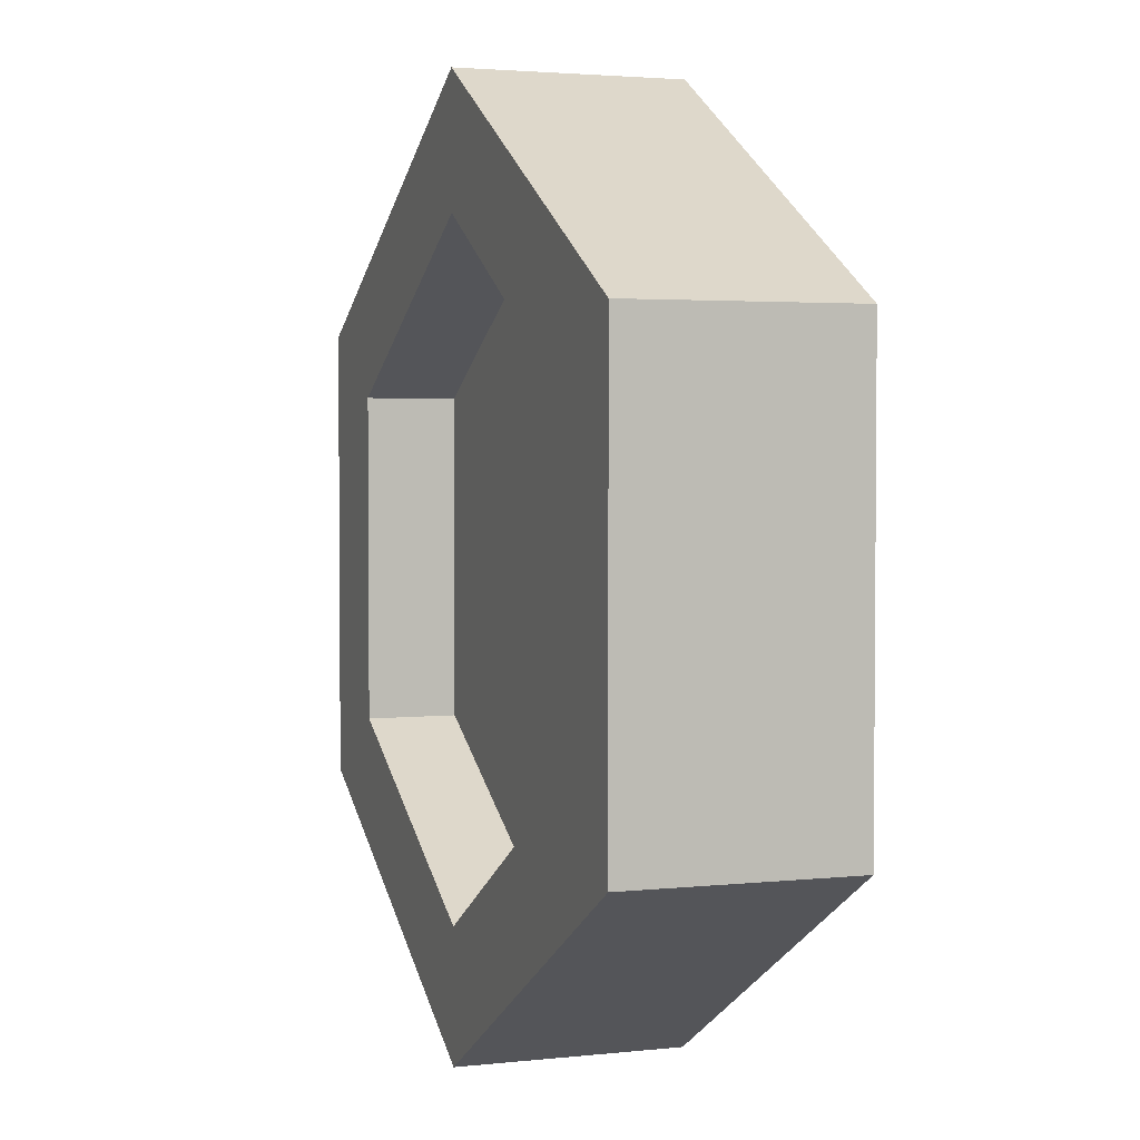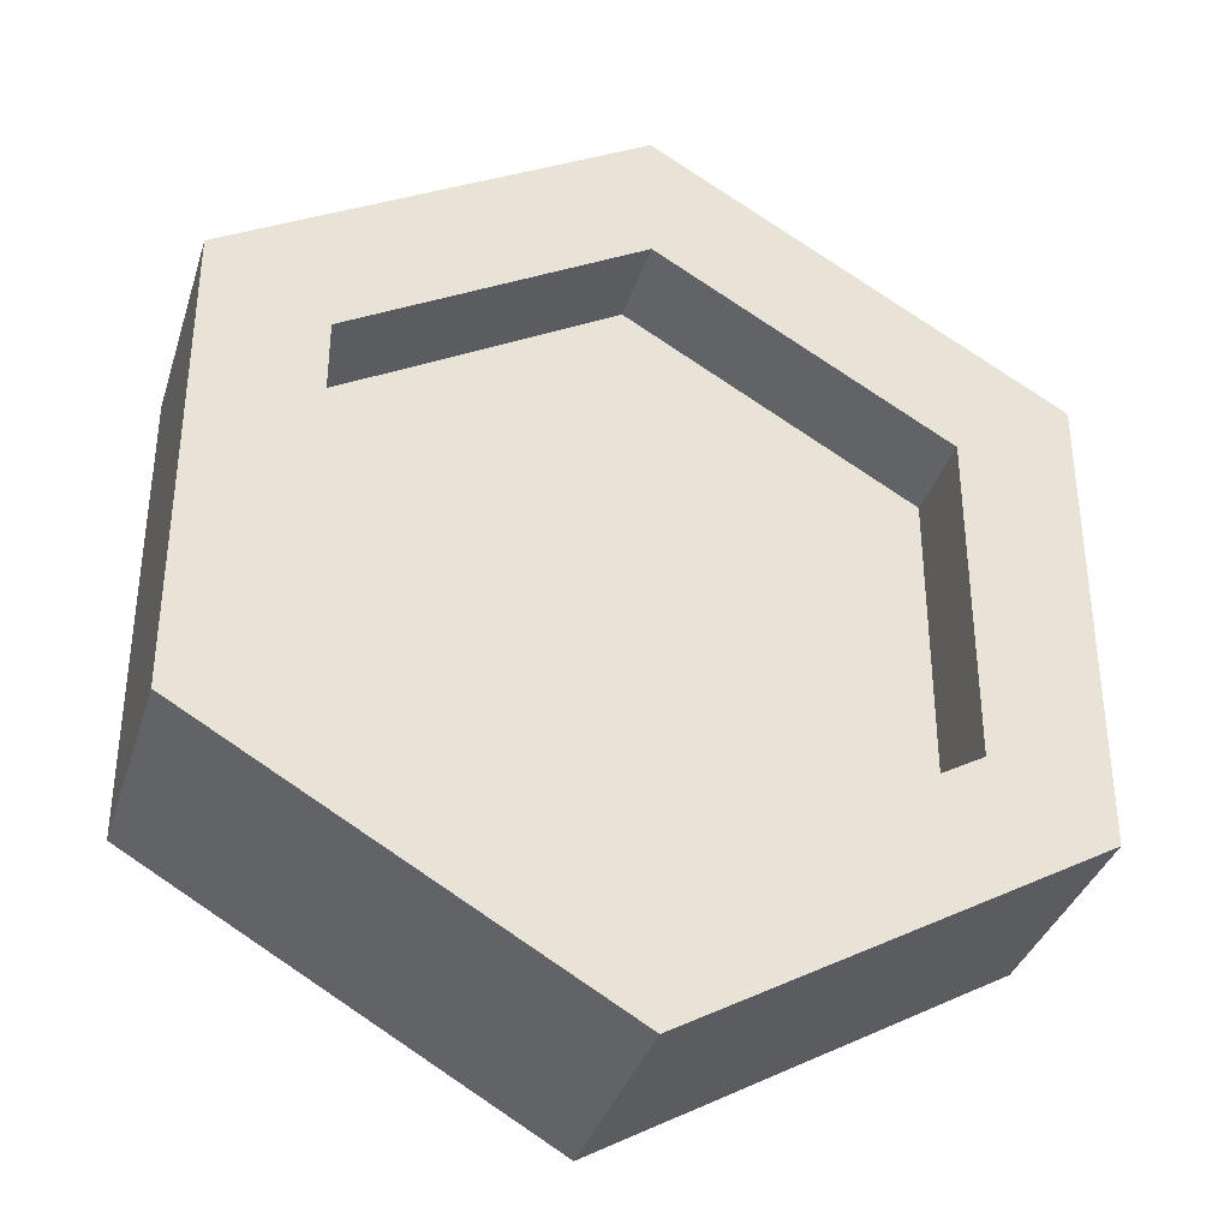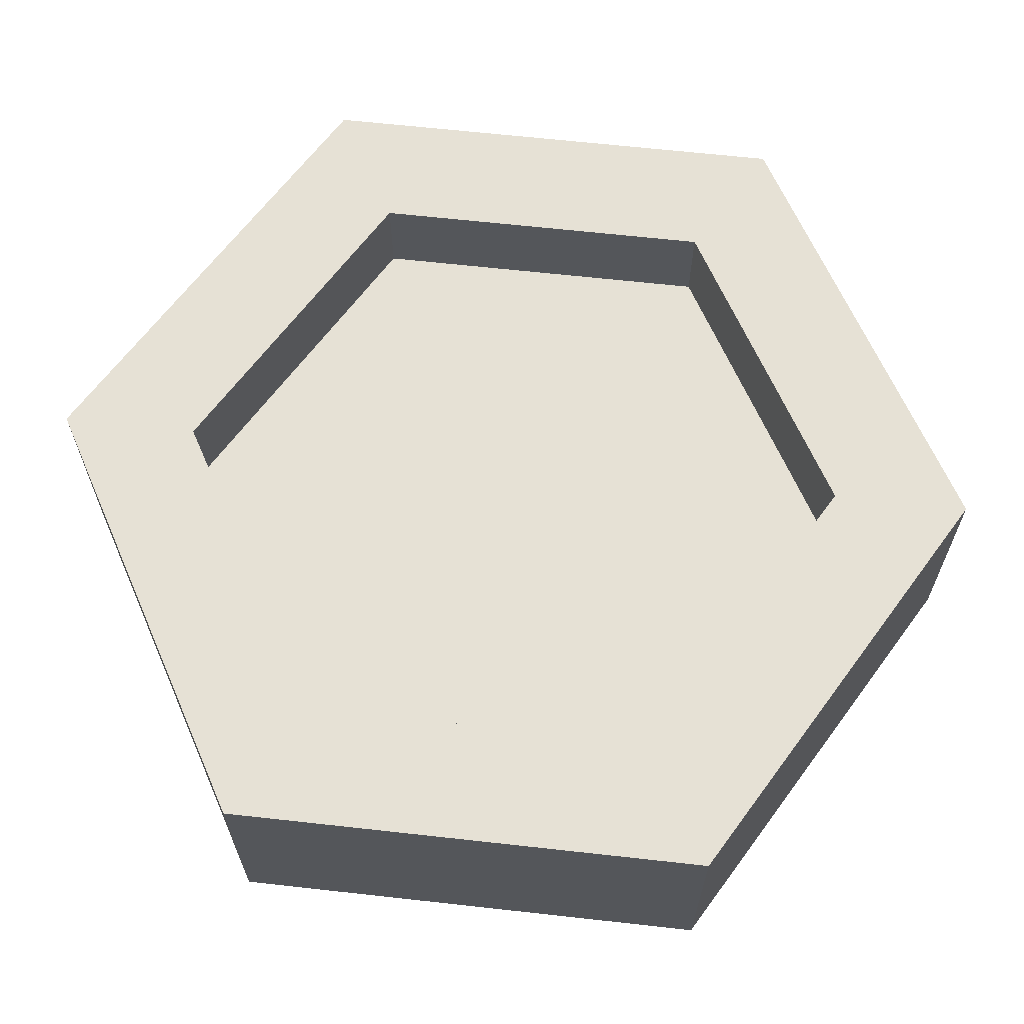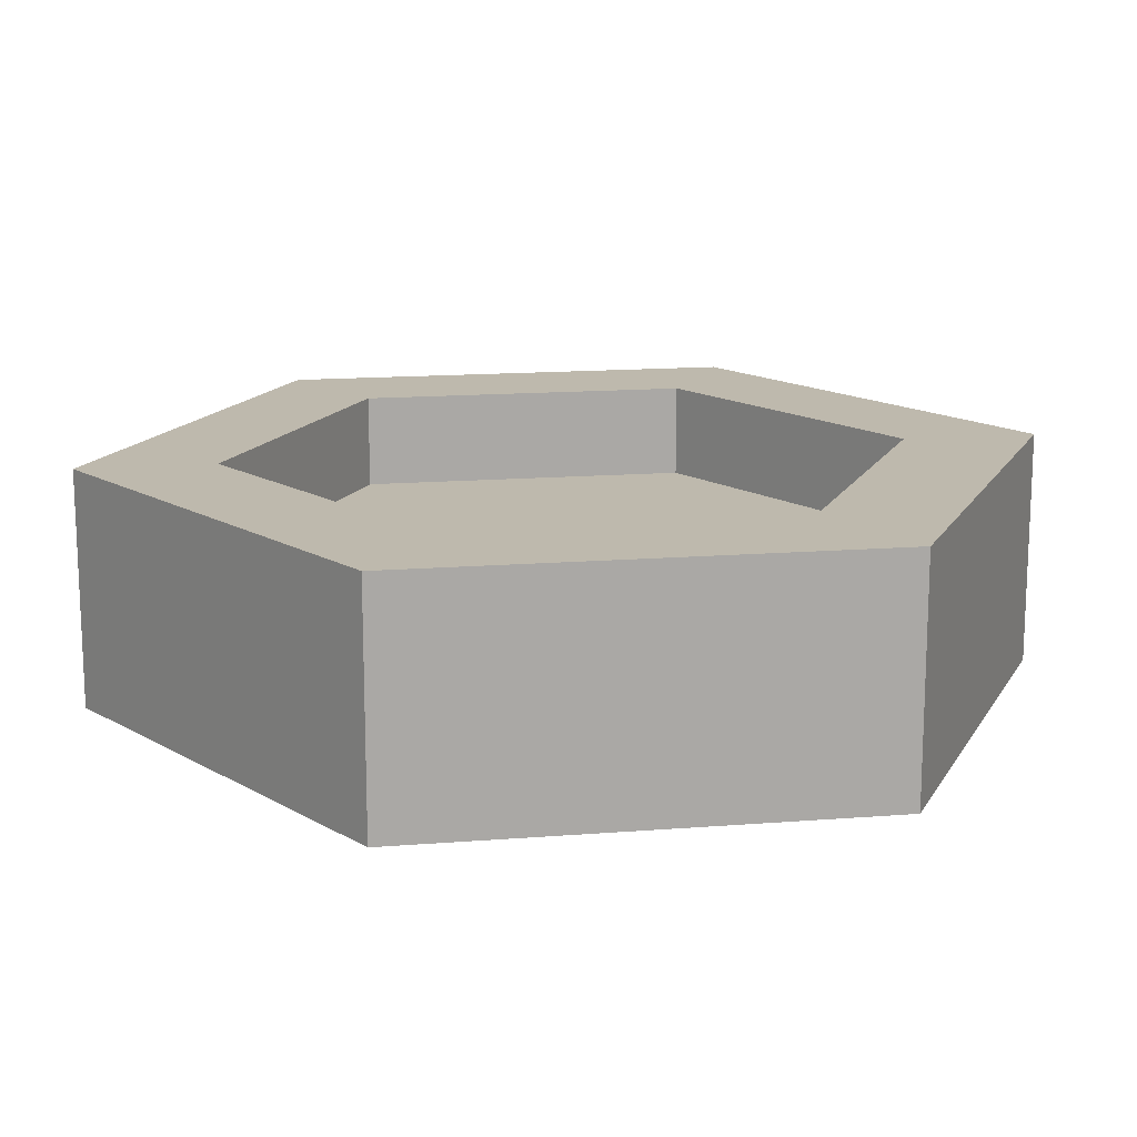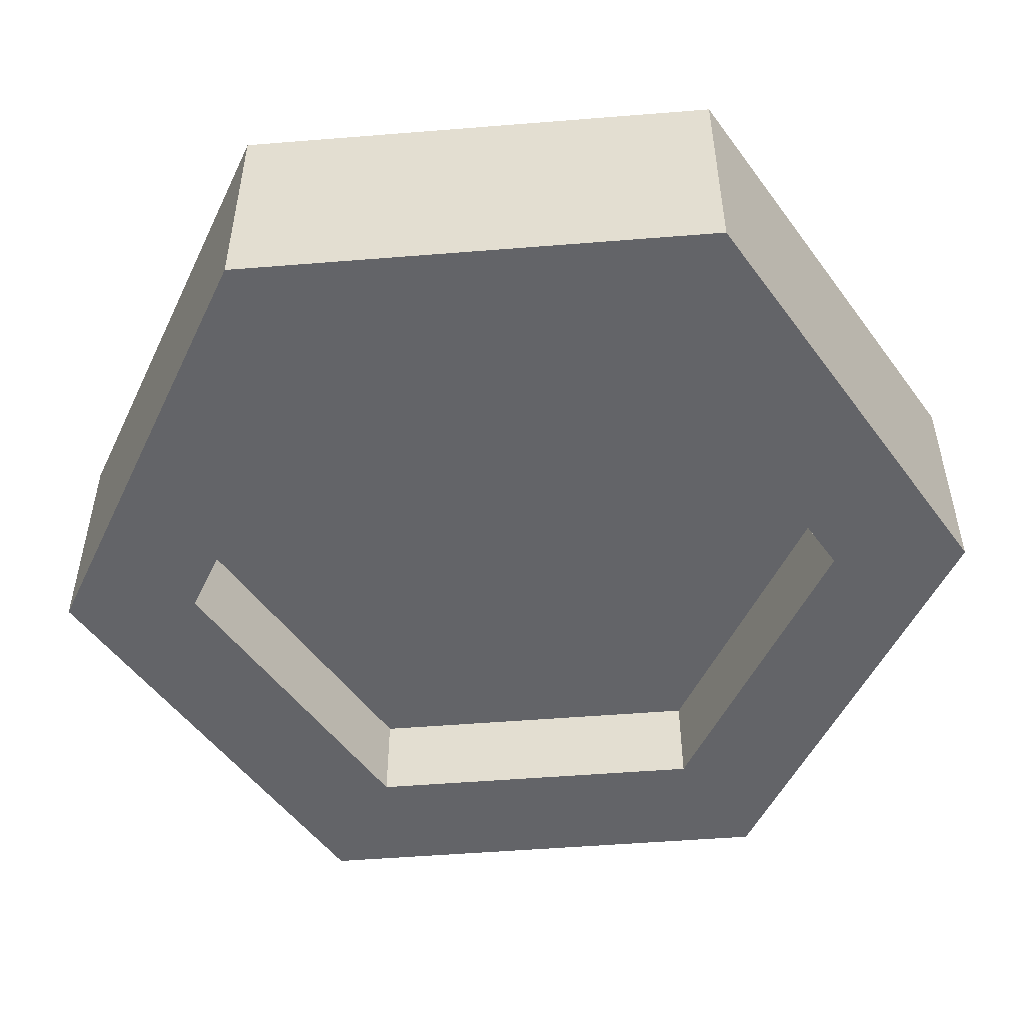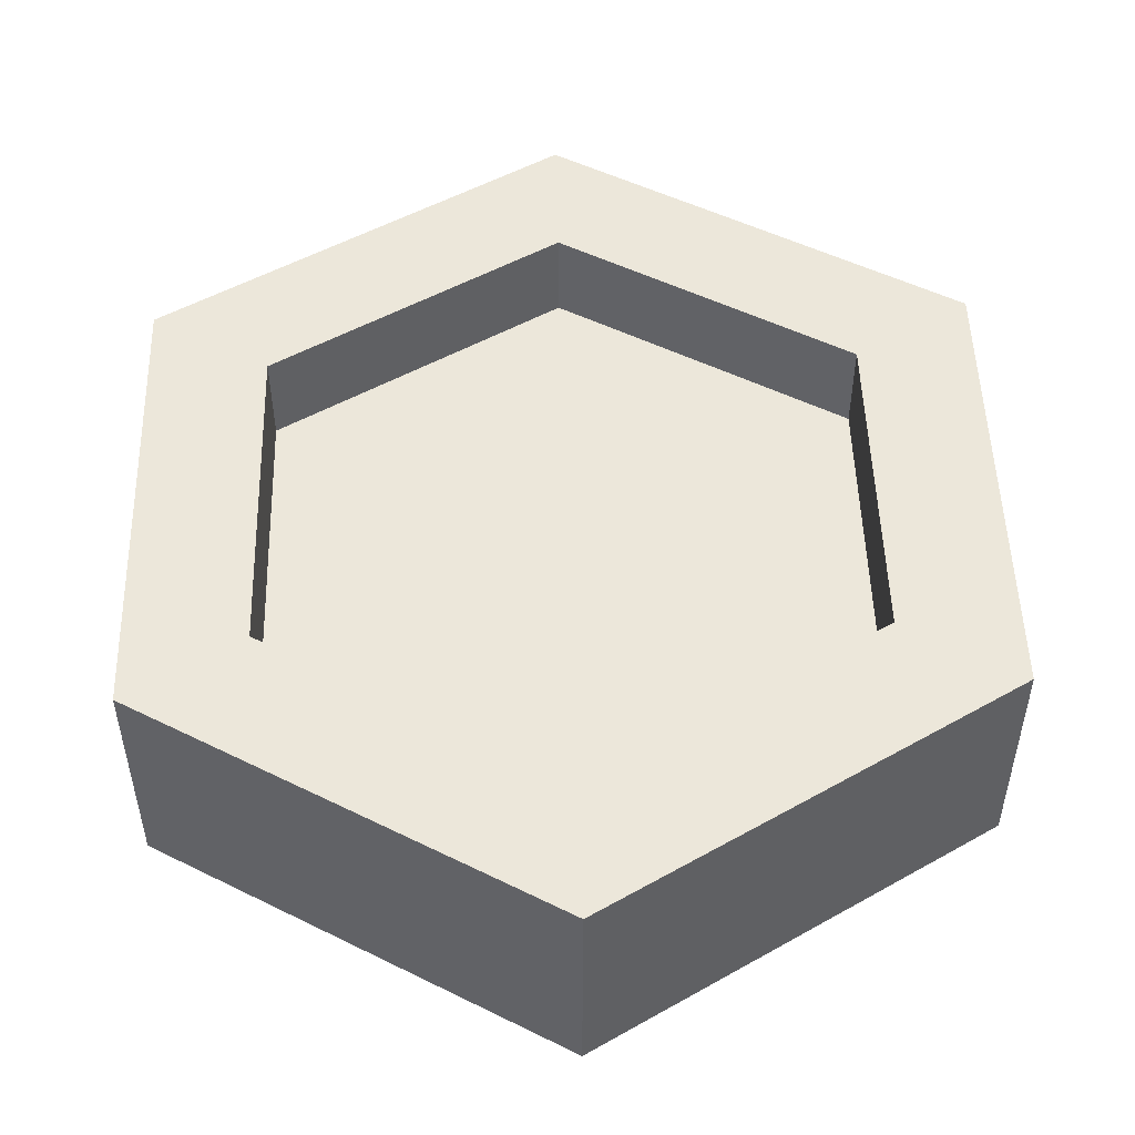
<metadata>
{"format":"obj","ext":"obj","renderer":"f3d","projection":"perspective","resolution":1024,"background":"white","views":[{"elev":2.9,"azim":69.8,"up":"+Y"},{"elev":-35.8,"azim":-16.7,"up":"+Y"},{"elev":64.6,"azim":96.4,"up":"+Z"},{"elev":15.2,"azim":-159.5,"up":"+Z"},{"elev":-51.3,"azim":35.0,"up":"+Z"},{"elev":50.8,"azim":118.4,"up":"+Z"}]}
</metadata>
<code>
g coinBronze
v 0 0 -0.05
v 0 0.05727 -0.05
v -0.1732 0.1 -0.05
v -0.1236 0.1286 -0.05
v -0.1732 0.3 -0.05
v -0.1236 0.2714 -0.05
v 0 0.3427 -0.05
v 0 0.4 -0.05
v 0.1732 0.1 -0.05
v 0.1236 0.1286 -0.05
v 0.1732 0.3 -0.05
v 0.1236 0.2714 -0.05
v 0 0 0.05
v 0 0.05727 0.05
v 0.1732 0.1 0.05
v 0.1236 0.1286 0.05
v 0.1732 0.3 0.05
v 0.1236 0.2714 0.05
v 0 0.3427 0.05
v 0 0.4 0.05
v -0.1732 0.1 0.05
v -0.1236 0.1286 0.05
v -0.1732 0.3 0.05
v -0.1236 0.2714 0.05
v 0.1236 0.2714 0.01
v 0 0.3427 0.01
v 0.1236 0.1286 -0.01
v 0 0.05727 -0.01
v 0 0.05727 0.01
v -0.1236 0.1286 0.01
v 0.1236 0.2714 -0.01
v 0 0.3427 -0.01
v -0.1236 0.1286 -0.01
v -0.1236 0.2714 -0.01
v 0.1236 0.1286 0.01
v -0.1236 0.2714 0.01
v 0 0.1031 0.01
v -0.08388 0.1516 0.01
v 0.08388 0.1516 0.01
v 0.08388 0.2484 0.01
v -0.08388 0.2484 0.01
v 0 0.2969 0.01
v 0 0.1031 -0.01
v 0.08388 0.1516 -0.01
v -0.08388 0.1516 -0.01
v -0.08388 0.2484 -0.01
v 0.08388 0.2484 -0.01
v 0 0.2969 -0.01
f 3 2 1
f 2 3 4
f 4 3 5
f 4 5 6
f 6 5 7
f 7 5 8
f 2 9 1
f 9 2 10
f 9 10 11
f 11 7 8
f 11 10 12
f 11 12 7
f 15 14 13
f 14 15 16
f 16 15 17
f 16 17 18
f 18 17 19
f 19 17 20
f 14 21 13
f 21 14 22
f 21 22 23
f 23 19 20
f 23 22 24
f 23 24 19
f 21 5 3
f 5 21 23
f 17 9 11
f 9 17 15
f 8 23 20
f 23 8 5
f 19 25 18
f 25 19 26
f 10 28 27
f 28 10 2
f 29 22 14
f 22 29 30
f 11 20 17
f 20 11 8
f 32 12 31
f 12 32 7
f 2 33 28
f 33 2 4
f 34 7 32
f 7 34 6
f 34 4 6
f 4 34 33
f 13 9 15
f 9 13 1
f 35 14 16
f 14 35 29
f 27 12 10
f 12 27 31
f 24 26 19
f 26 24 36
f 39 38 37
f 38 39 40
f 38 40 41
f 41 40 42
f 24 30 36
f 30 24 22
f 16 25 35
f 25 16 18
f 45 44 43
f 44 45 46
f 44 46 47
f 47 46 48
f 21 1 13
f 1 21 3
f 33 43 28
f 43 33 45
f 45 33 34
f 45 34 46
f 46 34 48
f 48 34 32
f 43 27 28
f 27 43 44
f 27 44 31
f 31 48 32
f 31 44 47
f 31 47 48
f 35 37 29
f 37 35 39
f 39 35 25
f 39 25 40
f 40 25 42
f 42 25 26
f 37 30 29
f 30 37 38
f 30 38 36
f 36 42 26
f 36 38 41
f 36 41 42

</code>
